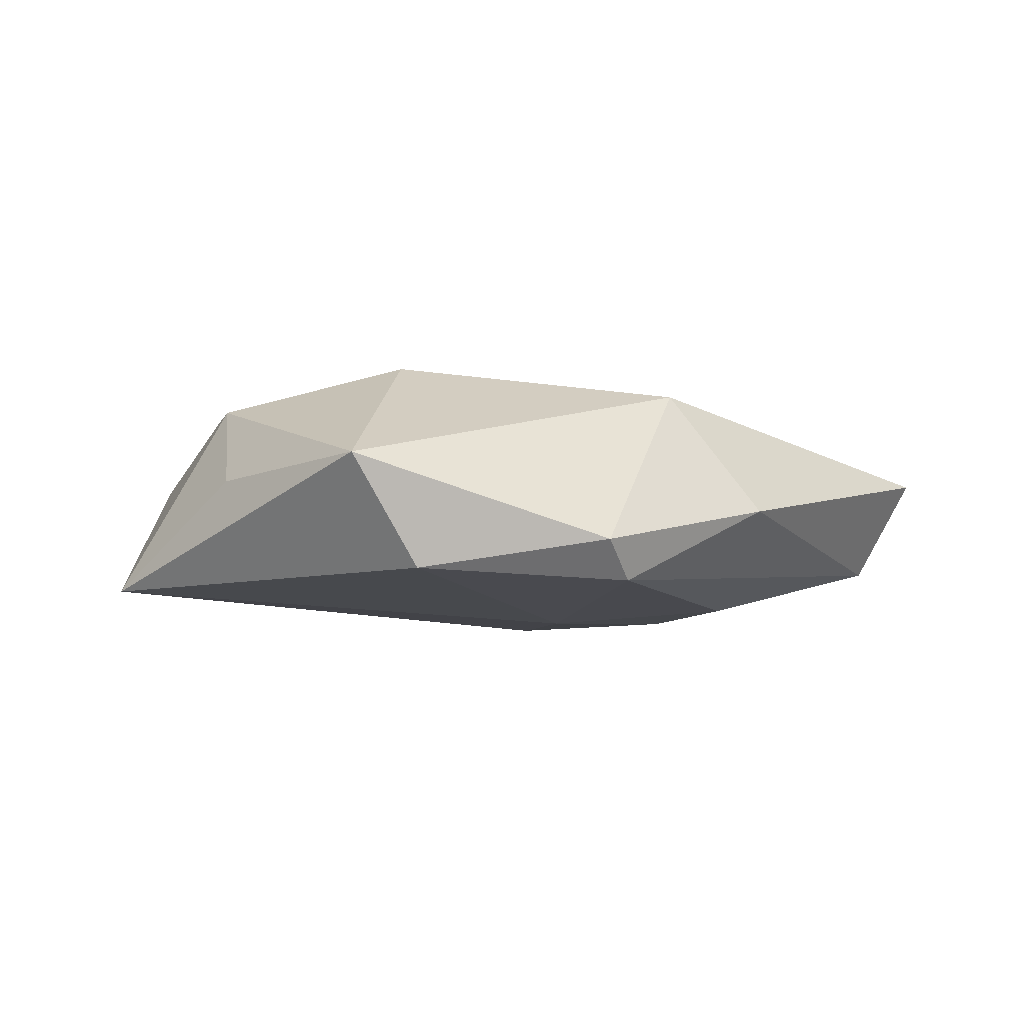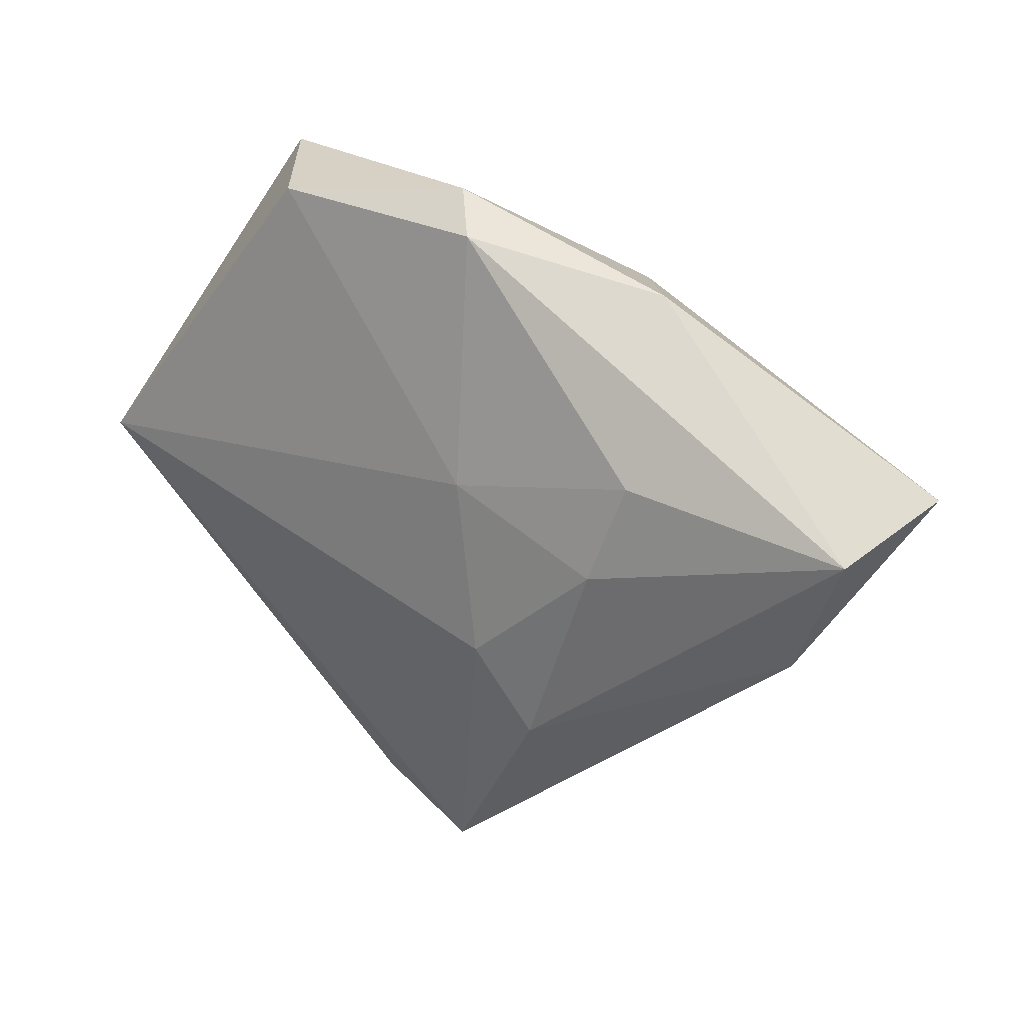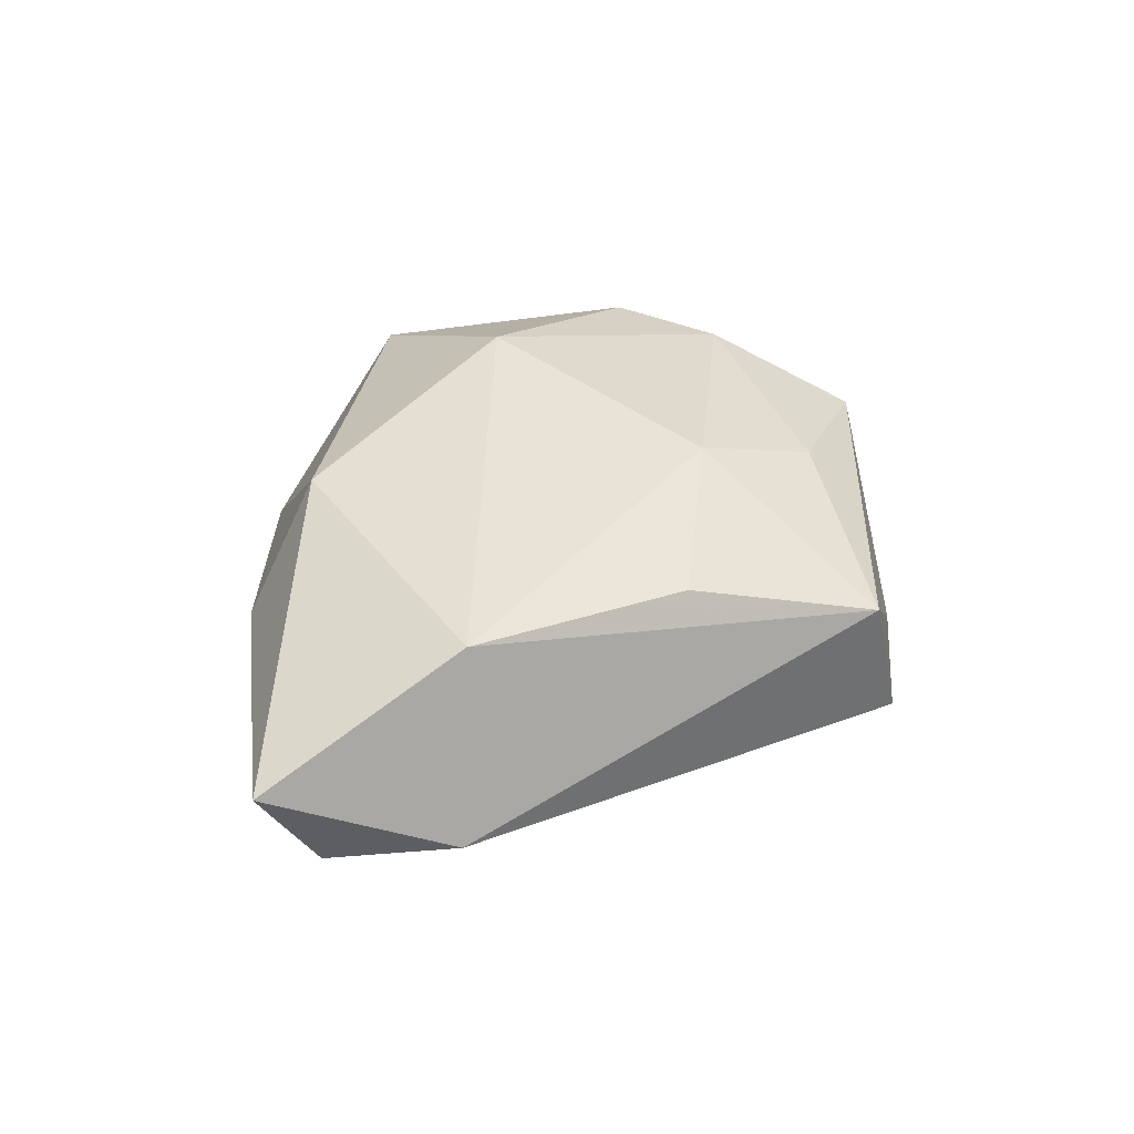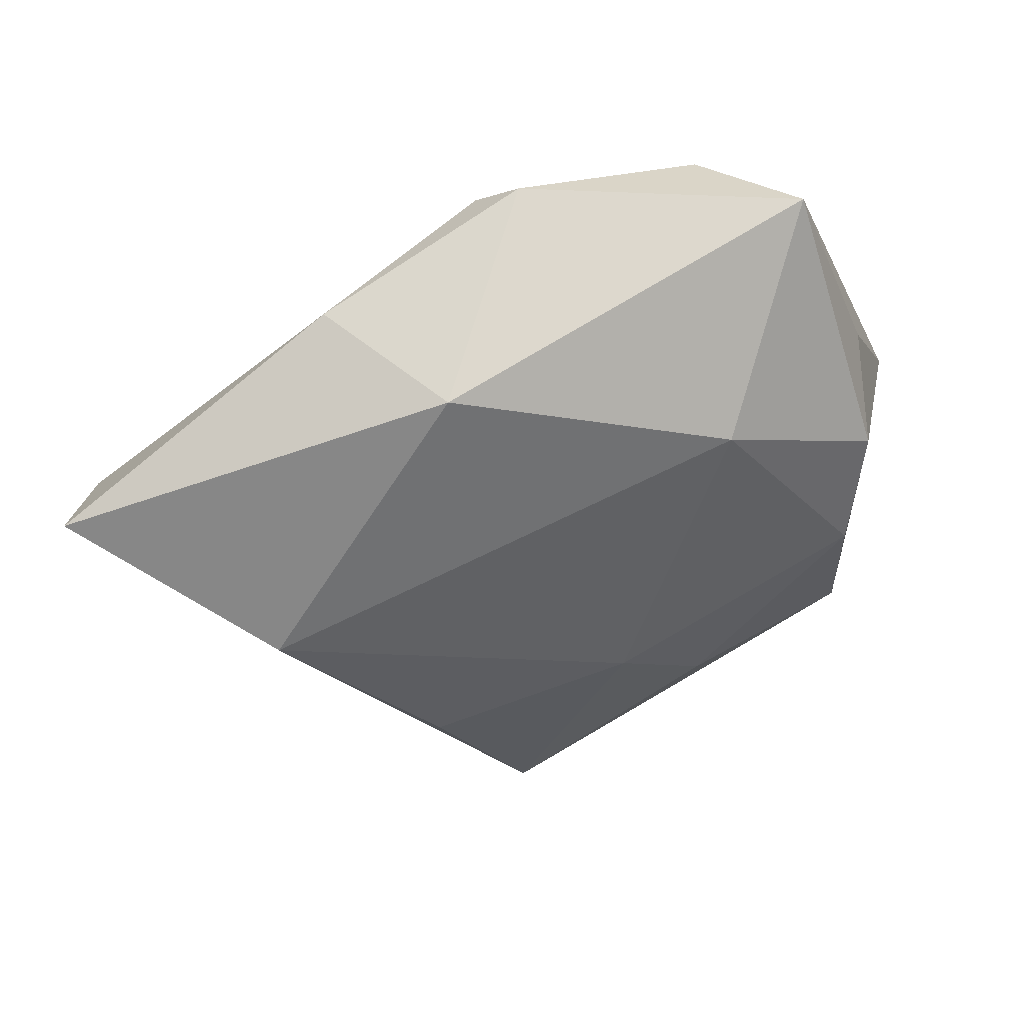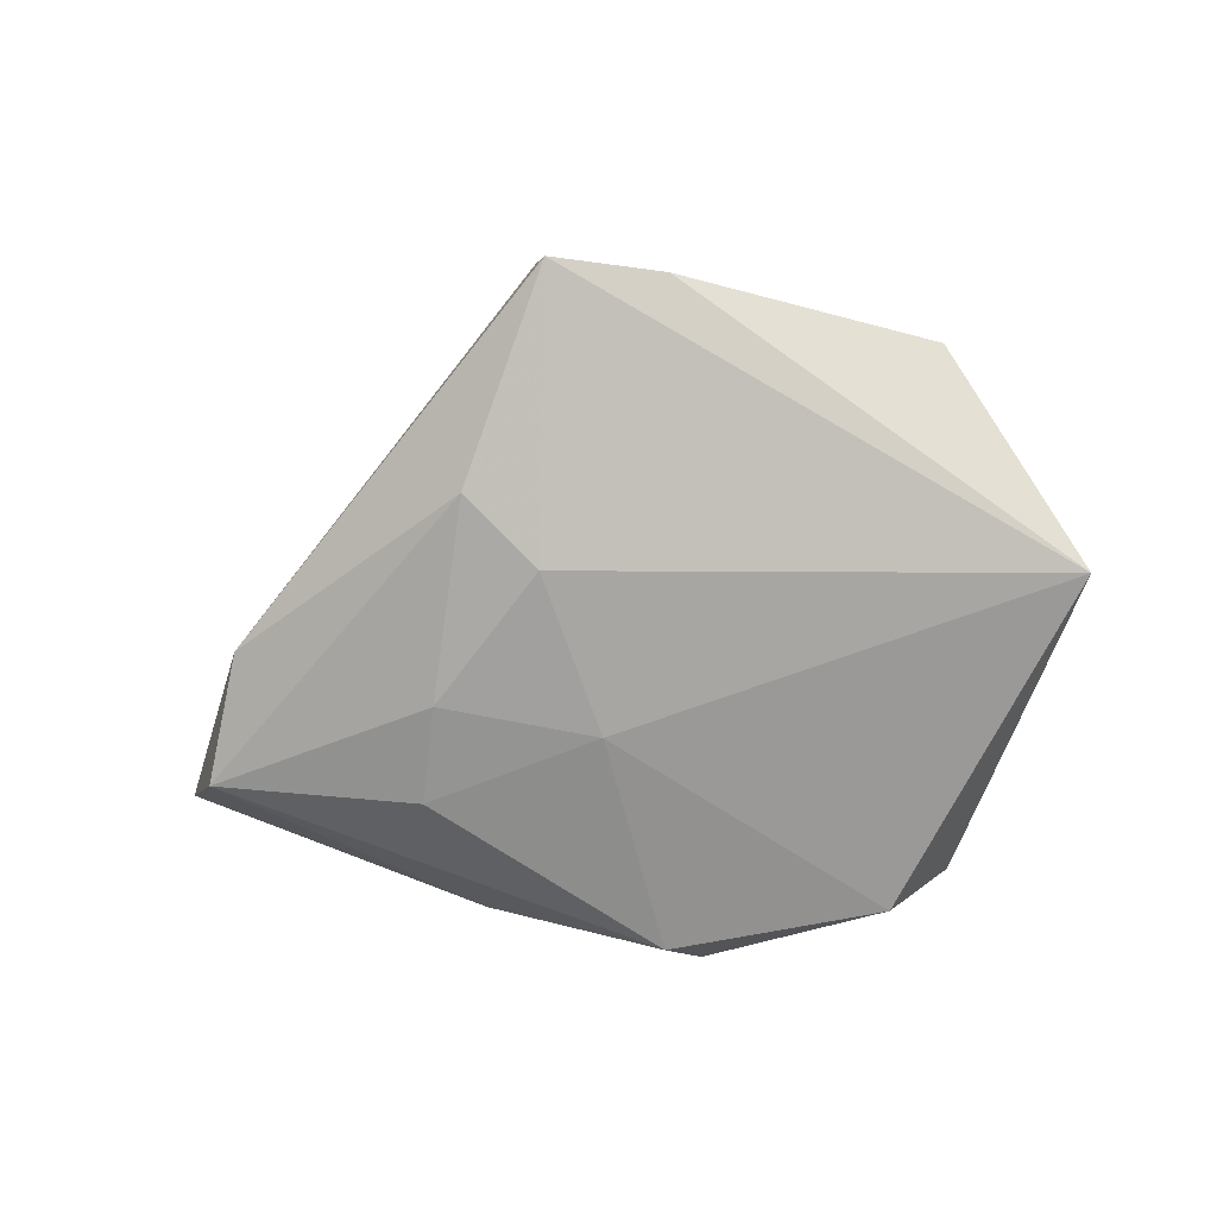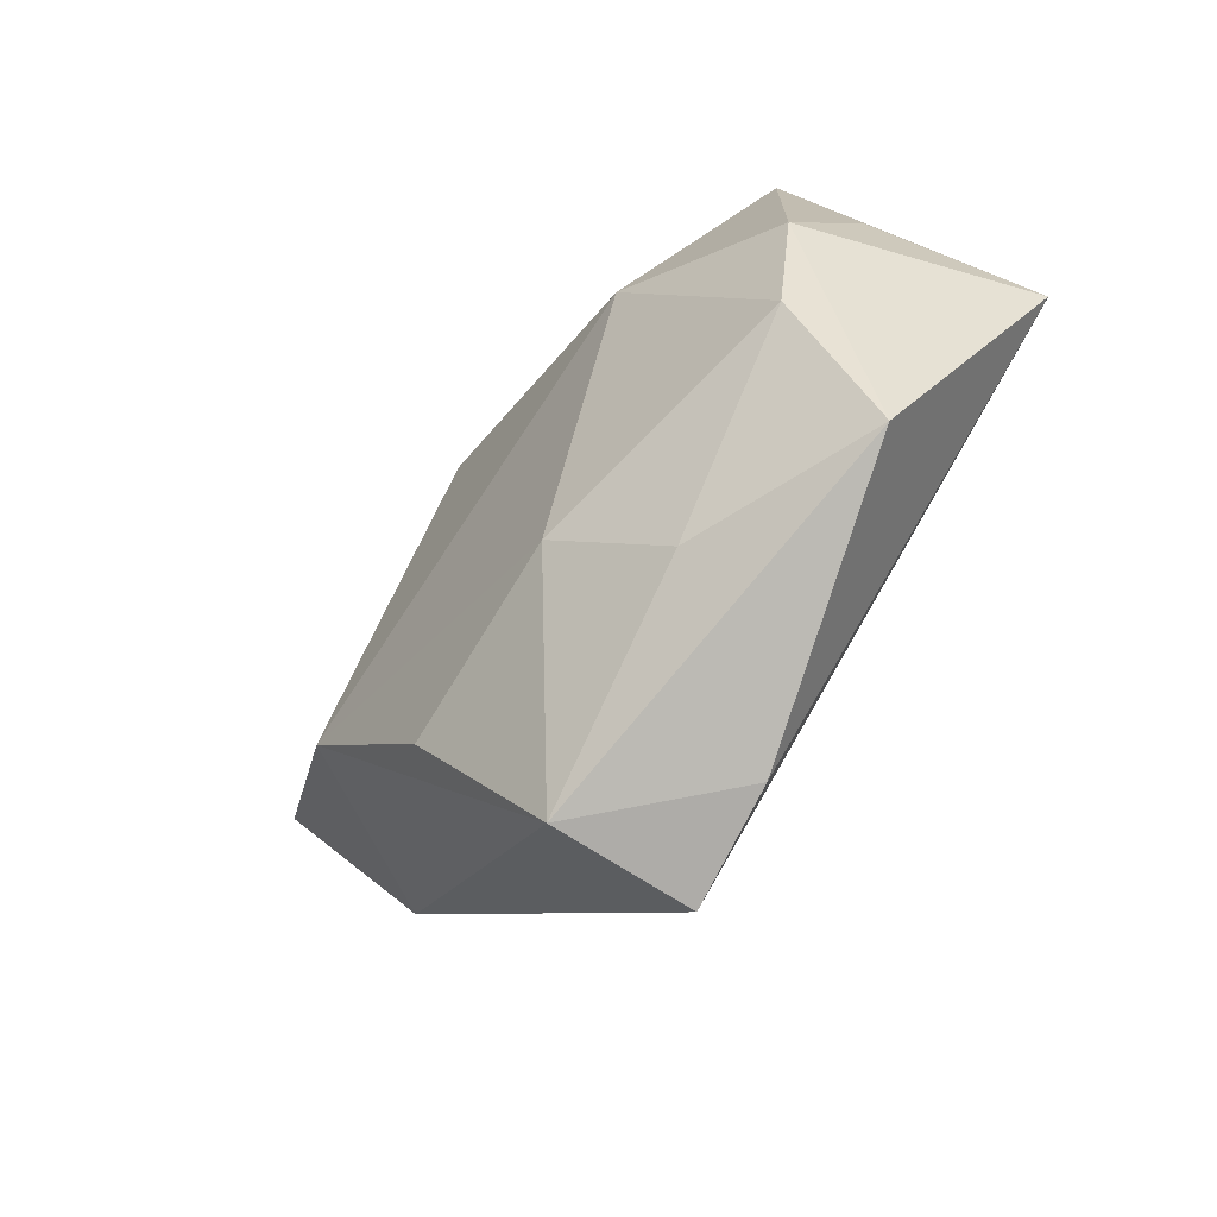
<metadata>
{"format":"obj","ext":"obj","renderer":"f3d","projection":"perspective","resolution":1024,"background":"white","views":[{"elev":-4.2,"azim":160.8,"up":"+Z"},{"elev":25.4,"azim":-146.4,"up":"+Y"},{"elev":39.8,"azim":-66.9,"up":"+Z"},{"elev":40.5,"azim":-16.5,"up":"+Y"},{"elev":-74.4,"azim":11.5,"up":"+Z"},{"elev":-55.4,"azim":51.1,"up":"+Y"}]}
</metadata>
<code>
v 0.01762 -0.02585 0.009623
v -0.05098 0.006129 -0.007989
v -0.02355 2.481e-05 -0.01467
v -0.05593 0.0107 0.003882
v -0.009216 -0.0127 -0.0155
v -0.01564 -0.02223 -0.01392
v 0.03839 0.01548 0.001585
v 0.03844 -0.02454 0.003092
v -0.00218 -0.0441 -0.008547
v 0.03669 0.006838 0.01079
v -0.04482 -0.008096 -0.006416
v -0.004187 -0.04161 0.00686
v 0.02876 0.03705 0.003355
v -0.0167 -0.02295 0.0134
v -0.0273 0.01117 -0.01315
v 0.03499 -0.007107 0.01123
v -0.004909 0.03464 -0.01028
v 0.01699 0.0155 0.01599
v -0.02465 0.02911 -0.001402
v -0.001258 0.0383 -0.005733
v -0.01452 0.02518 0.01267
v 0.01025 -0.03953 -0.006343
v 0.02074 0.03547 -0.009226
v 0.04839 0.0004609 -0.01108
v -0.006377 0.007068 -0.01482
v -0.03515 -0.004694 0.01377
v 0.00555 -0.01624 0.0157
f 24 10 8
f 5 24 9
f 21 4 26
f 14 27 26
f 21 20 19
f 19 4 21
f 2 4 19
f 23 24 25
f 25 24 5
f 17 20 23
f 23 25 17
f 17 25 15
f 17 15 2
f 2 19 17
f 17 19 20
f 10 24 7
f 5 9 6
f 22 24 8
f 22 9 24
f 13 20 21
f 10 7 13
f 23 20 13
f 13 24 23
f 13 7 24
f 12 27 14
f 1 27 12
f 9 22 12
f 8 1 12
f 12 22 8
f 14 26 12
f 16 27 1
f 8 10 16
f 16 1 8
f 3 25 5
f 15 25 3
f 5 6 3
f 2 15 3
f 3 6 2
f 2 6 11
f 11 6 9
f 11 4 2
f 9 12 11
f 11 26 4
f 11 12 26
f 18 13 21
f 10 13 18
f 21 26 18
f 18 26 27
f 18 16 10
f 27 16 18

</code>
